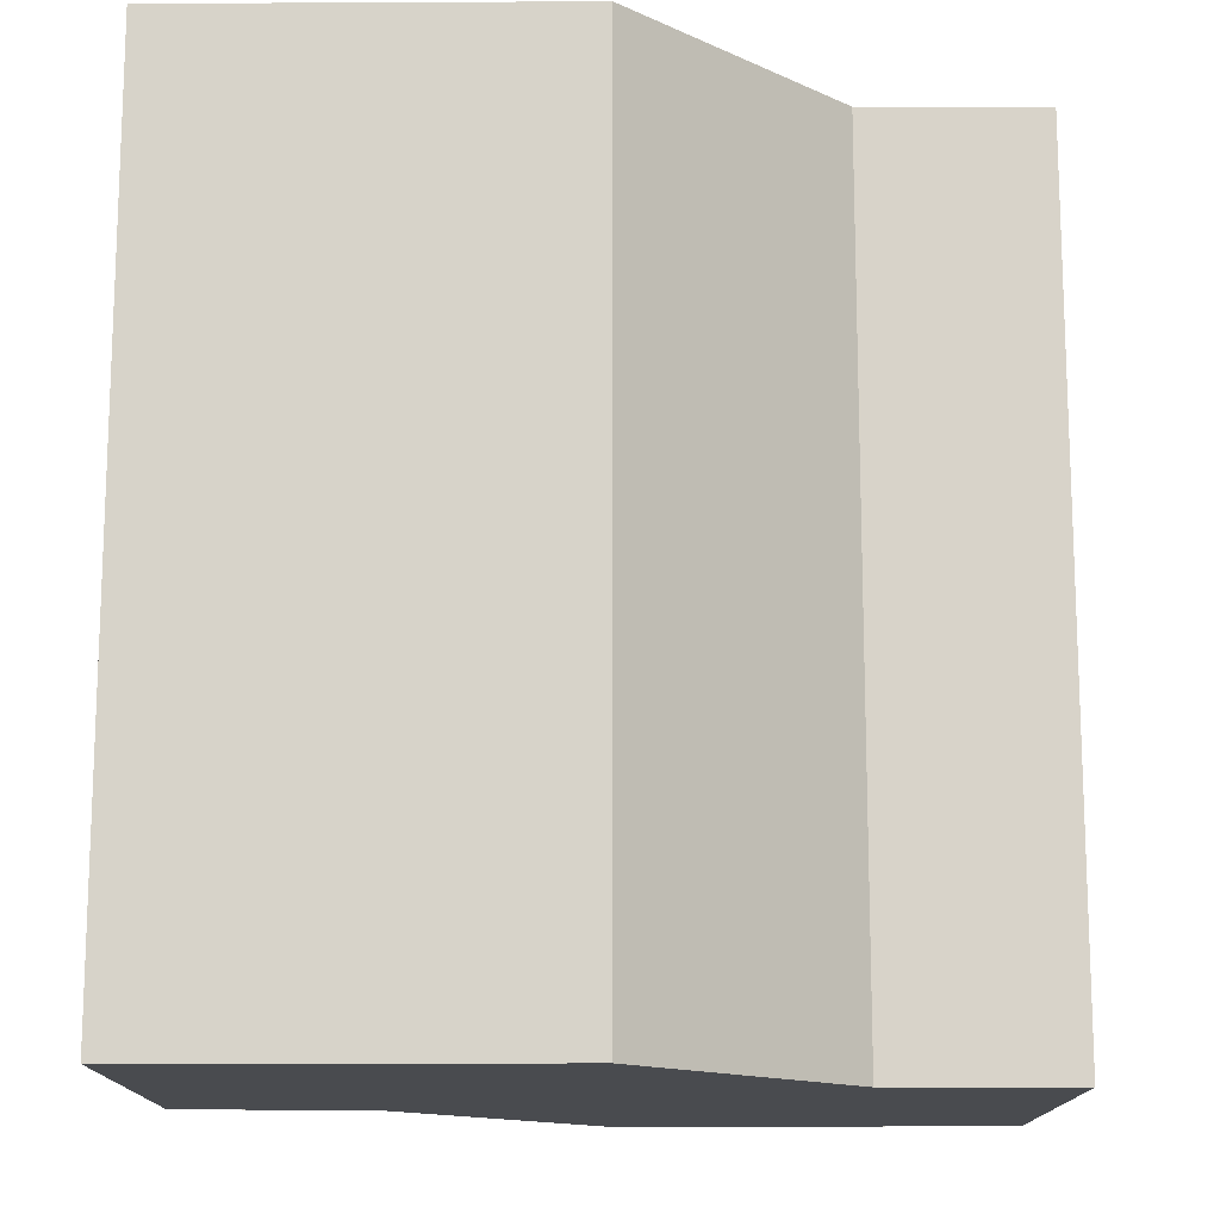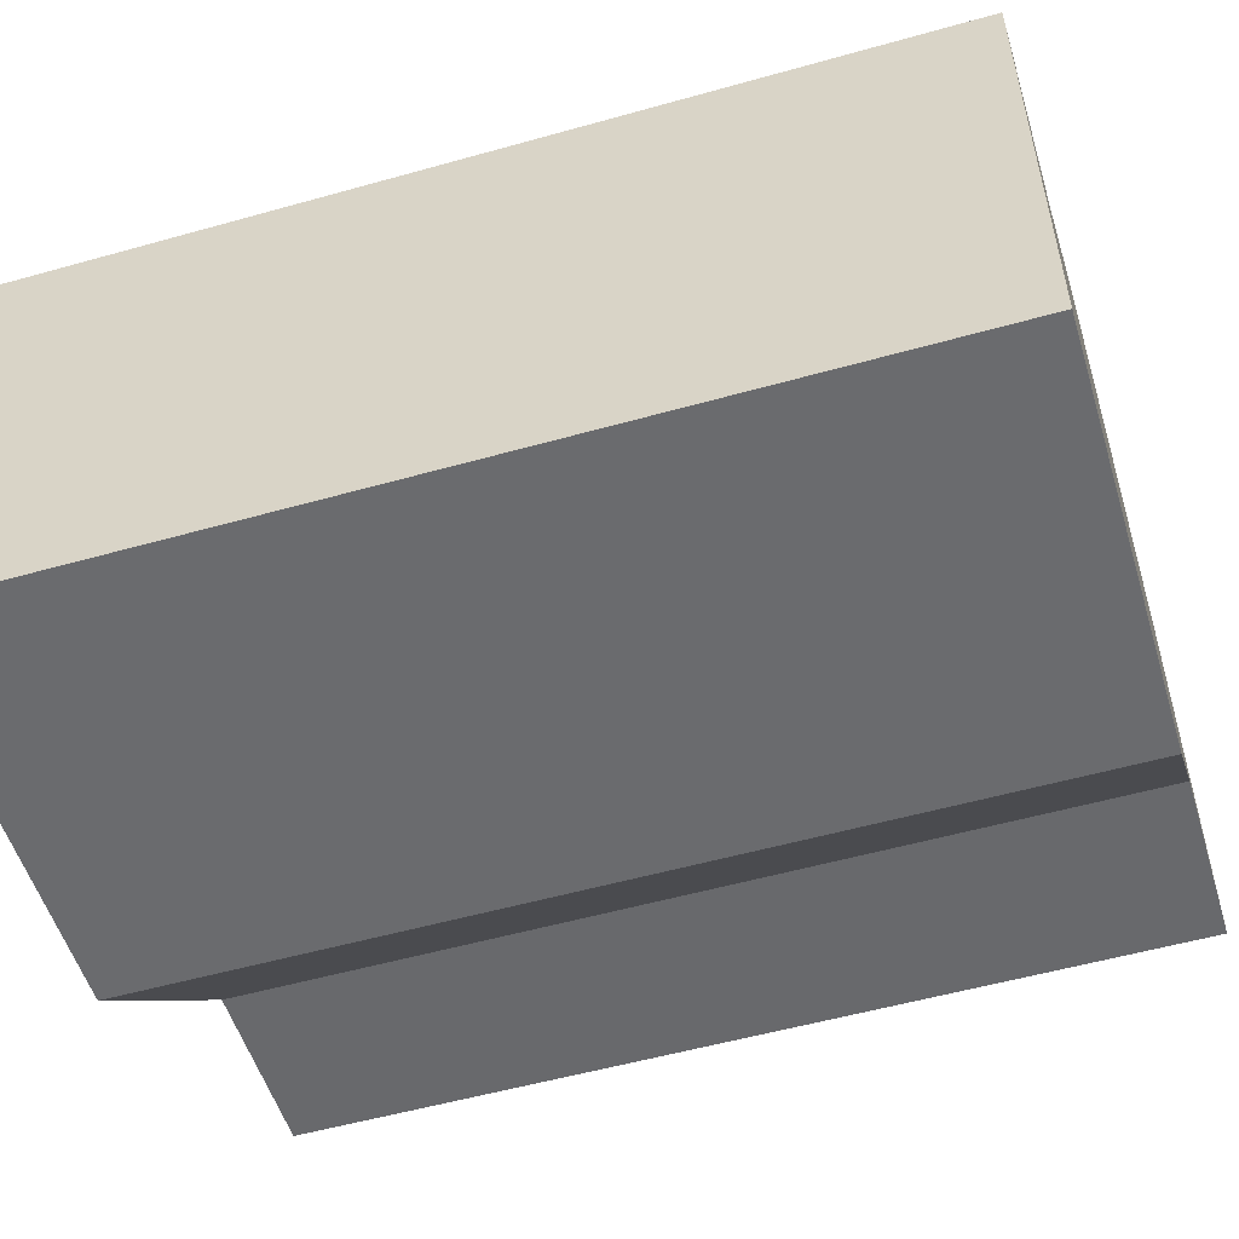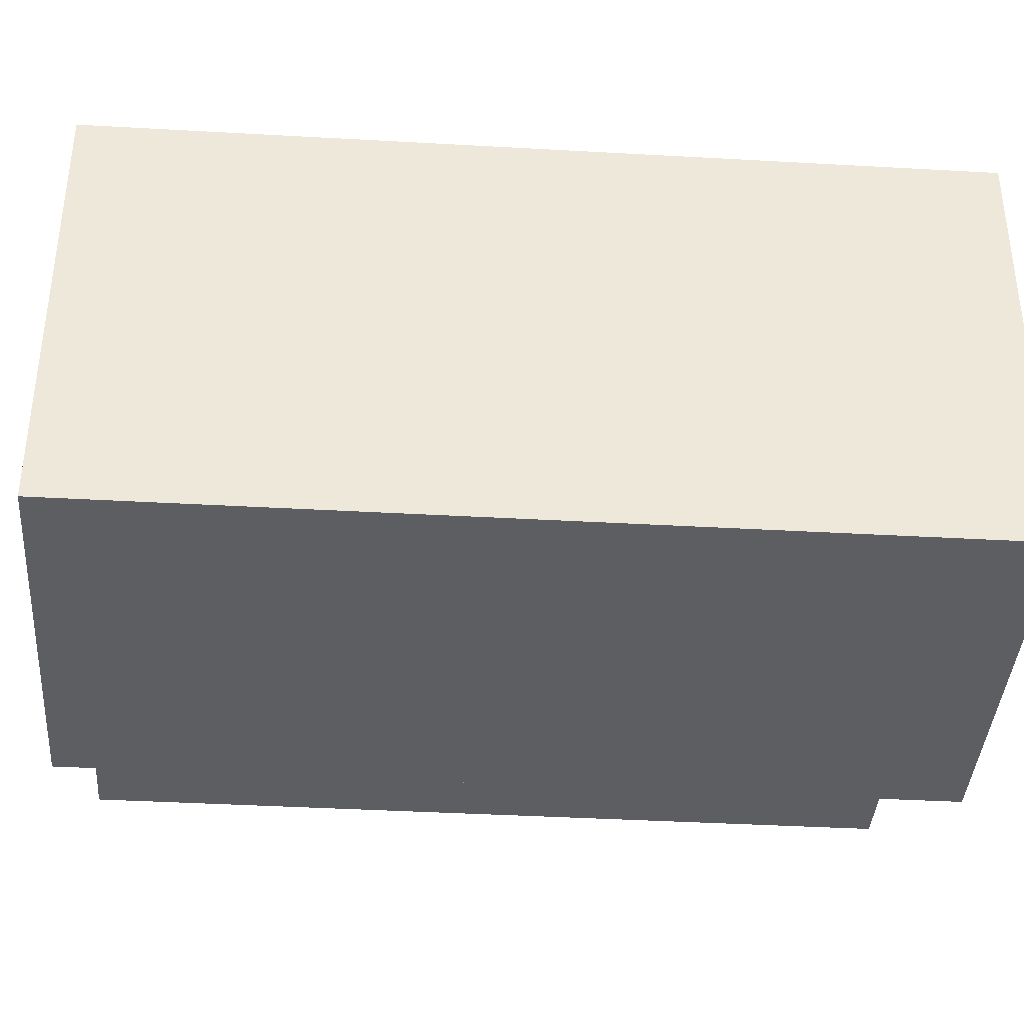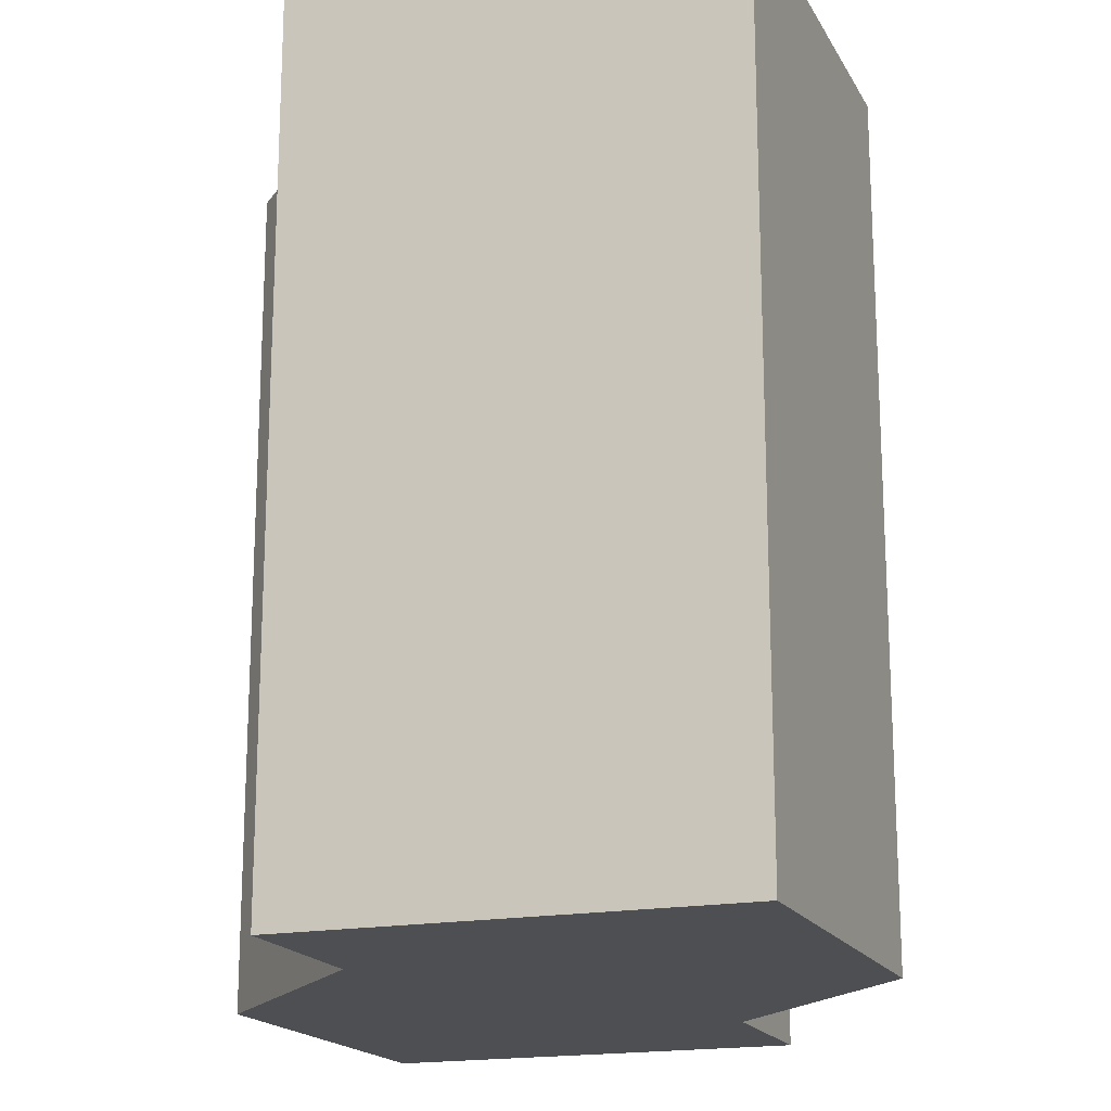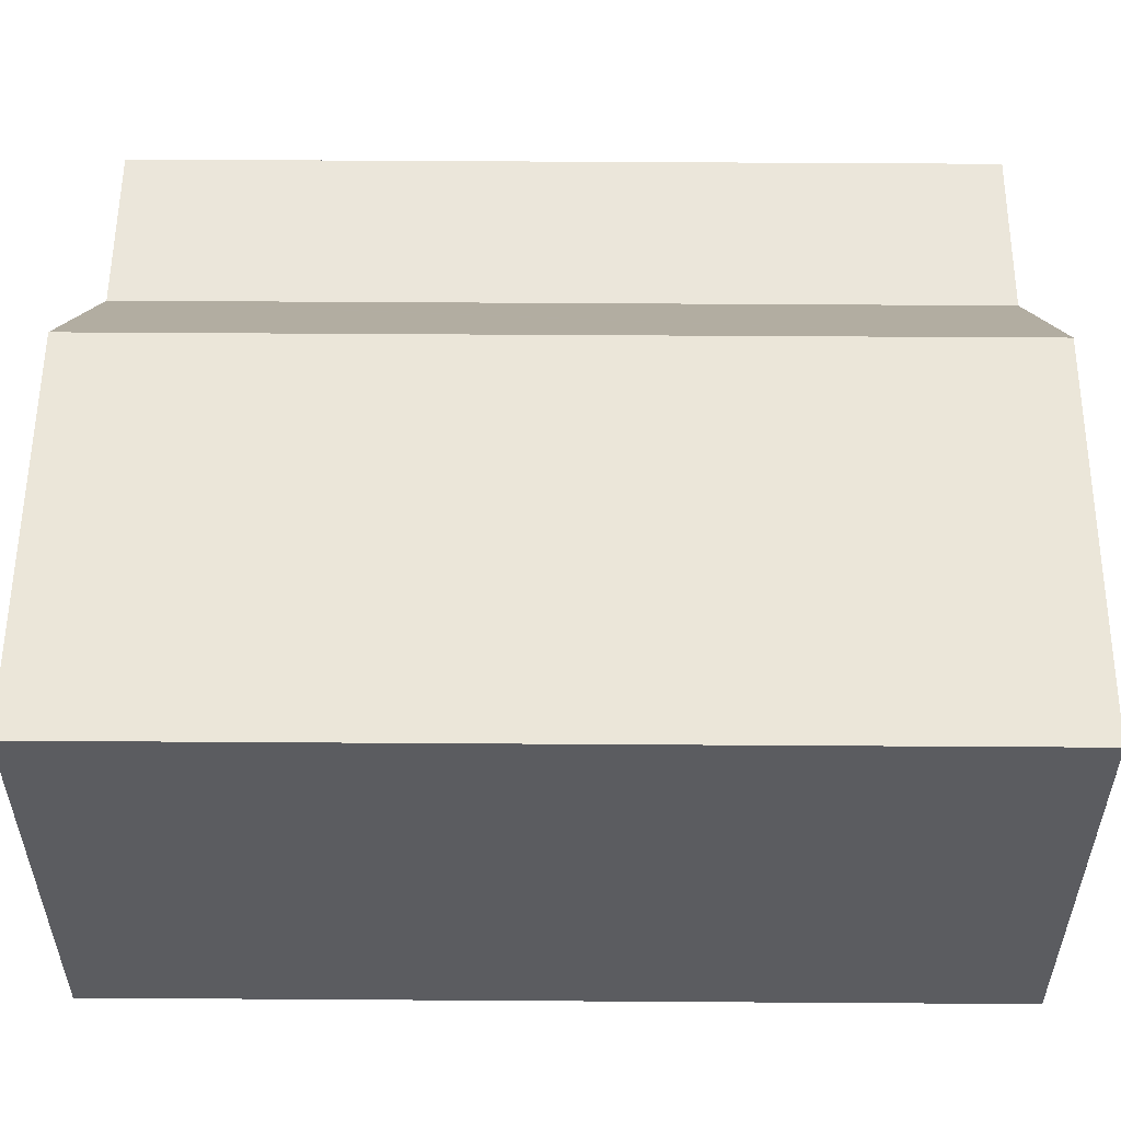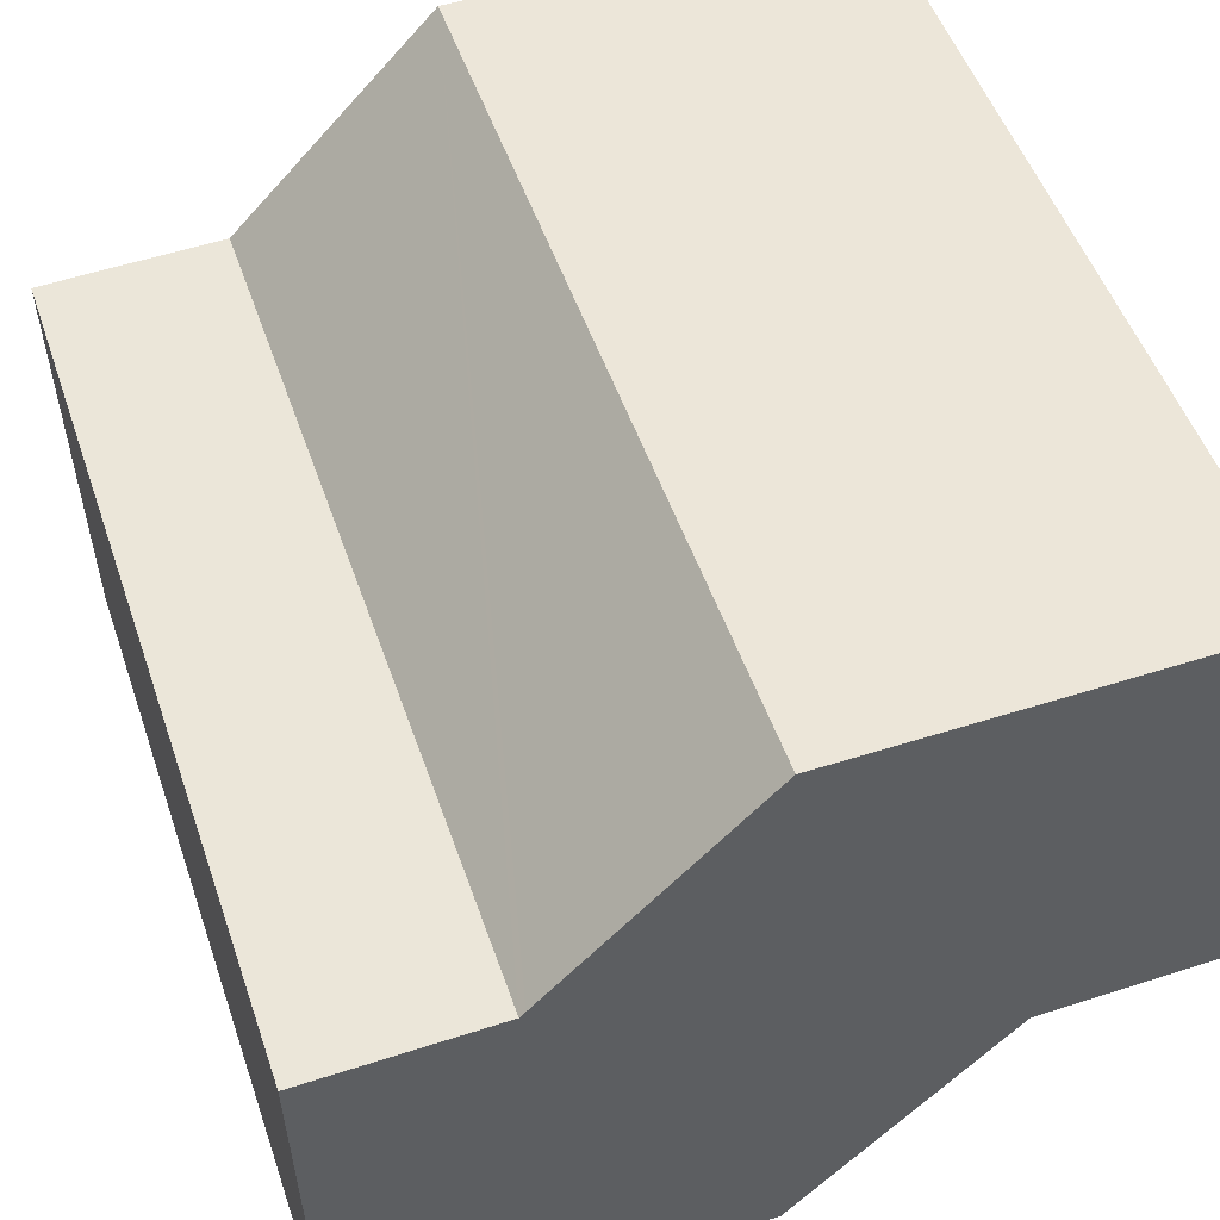
<metadata>
{"format":"obj","ext":"obj","renderer":"f3d","projection":"perspective","resolution":1024,"background":"white","views":[{"elev":-14.1,"azim":-178.8,"up":"+Y"},{"elev":-54.0,"azim":106.7,"up":"+Z"},{"elev":-39.8,"azim":86.0,"up":"+Z"},{"elev":-18.0,"azim":111.3,"up":"+Y"},{"elev":56.3,"azim":-89.6,"up":"+Z"},{"elev":50.9,"azim":161.3,"up":"+Z"}]}
</metadata>
<code>
v  0.141 31.98 6.463
v  6.568 31.98 -0.154
v  0 31.98 1.958e-15
v  0.191 31.98 8.784
v  0.356 31.98 16.34
v  15.16 31.98 16.14
v  6.711 31.98 -0.157
v  6.915 31.98 -0.367
v  14.44 31.98 -8.117
v  29.21 31.98 -8.265
v  22.6 31.98 8.486
v  22.8 31.98 8.276
v  22.95 31.98 8.272
v  29.42 31.98 1.607
v  29.56 31.98 8.096
v  29.37 31.98 -0.592
v  0 0 0
v  0.356 -1e-15 16.34
v  0.191 -5.379e-16 8.784
v  0.141 -3.957e-16 6.463
v  15.16 -9.884e-16 16.14
v  22.8 -5.068e-16 8.276
v  29.56 -4.957e-16 8.096
v  22.95 -5.065e-16 8.272
v  22.6 -5.196e-16 8.486
v  29.37 3.625e-17 -0.592
v  29.21 5.061e-16 -8.265
v  29.42 -9.84e-17 1.607
v  14.44 4.97e-16 -8.117
v  6.568 9.43e-18 -0.154
v  6.711 9.613e-18 -0.157
v  6.915 2.247e-17 -0.367
g defaultobject
f 1 2 3
f 2 1 4
f 2 4 5
f 2 5 6
f 2 6 7
f 7 6 8
f 8 6 9
f 9 6 10
f 10 6 11
f 10 11 12
f 10 12 13
f 10 13 14
f 14 13 15
f 10 14 16
f 17 1 3
f 1 17 4
f 4 17 5
f 5 17 18
f 18 17 19
f 19 17 20
f 18 6 5
f 6 18 21
f 22 13 12
f 13 22 15
f 15 22 23
f 23 22 24
f 21 11 6
f 11 21 12
f 12 21 22
f 22 21 25
f 23 14 15
f 14 23 16
f 16 23 10
f 10 23 26
f 10 26 27
f 26 23 28
f 27 9 10
f 9 27 29
f 2 17 3
f 17 2 7
f 17 7 30
f 30 7 31
f 29 8 9
f 8 29 7
f 7 29 31
f 31 29 32
f 26 29 27
f 29 26 28
f 29 28 23
f 29 23 24
f 29 24 22
f 29 22 25
f 29 25 21
f 29 21 18
f 29 18 32
f 32 18 31
f 31 18 30
f 30 18 20
f 30 20 17
f 20 18 19

</code>
